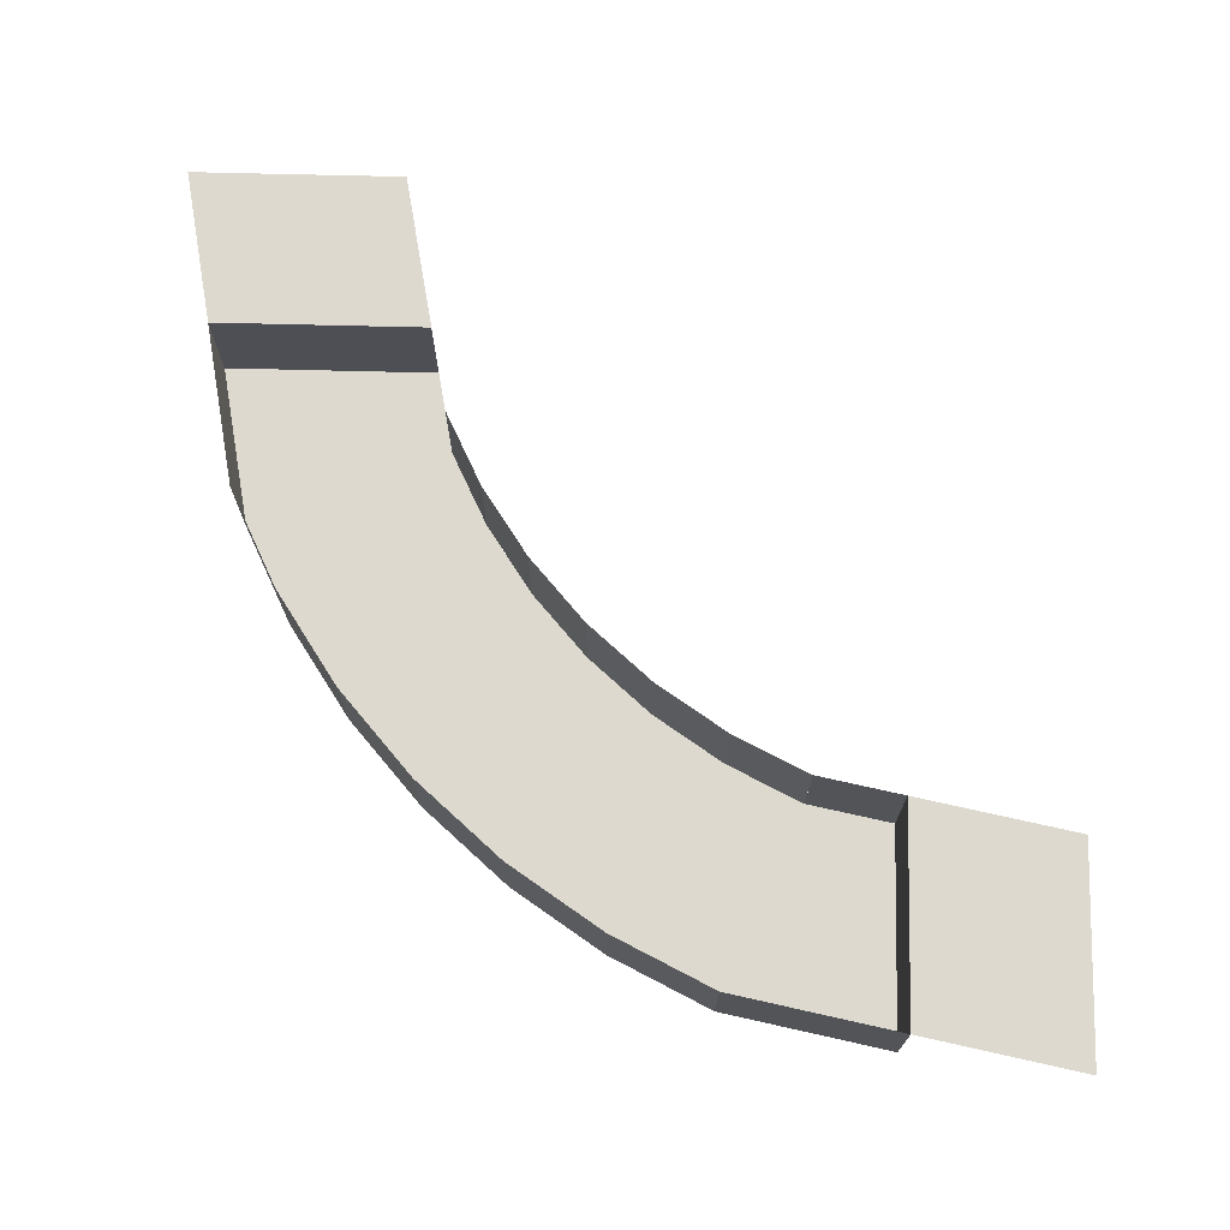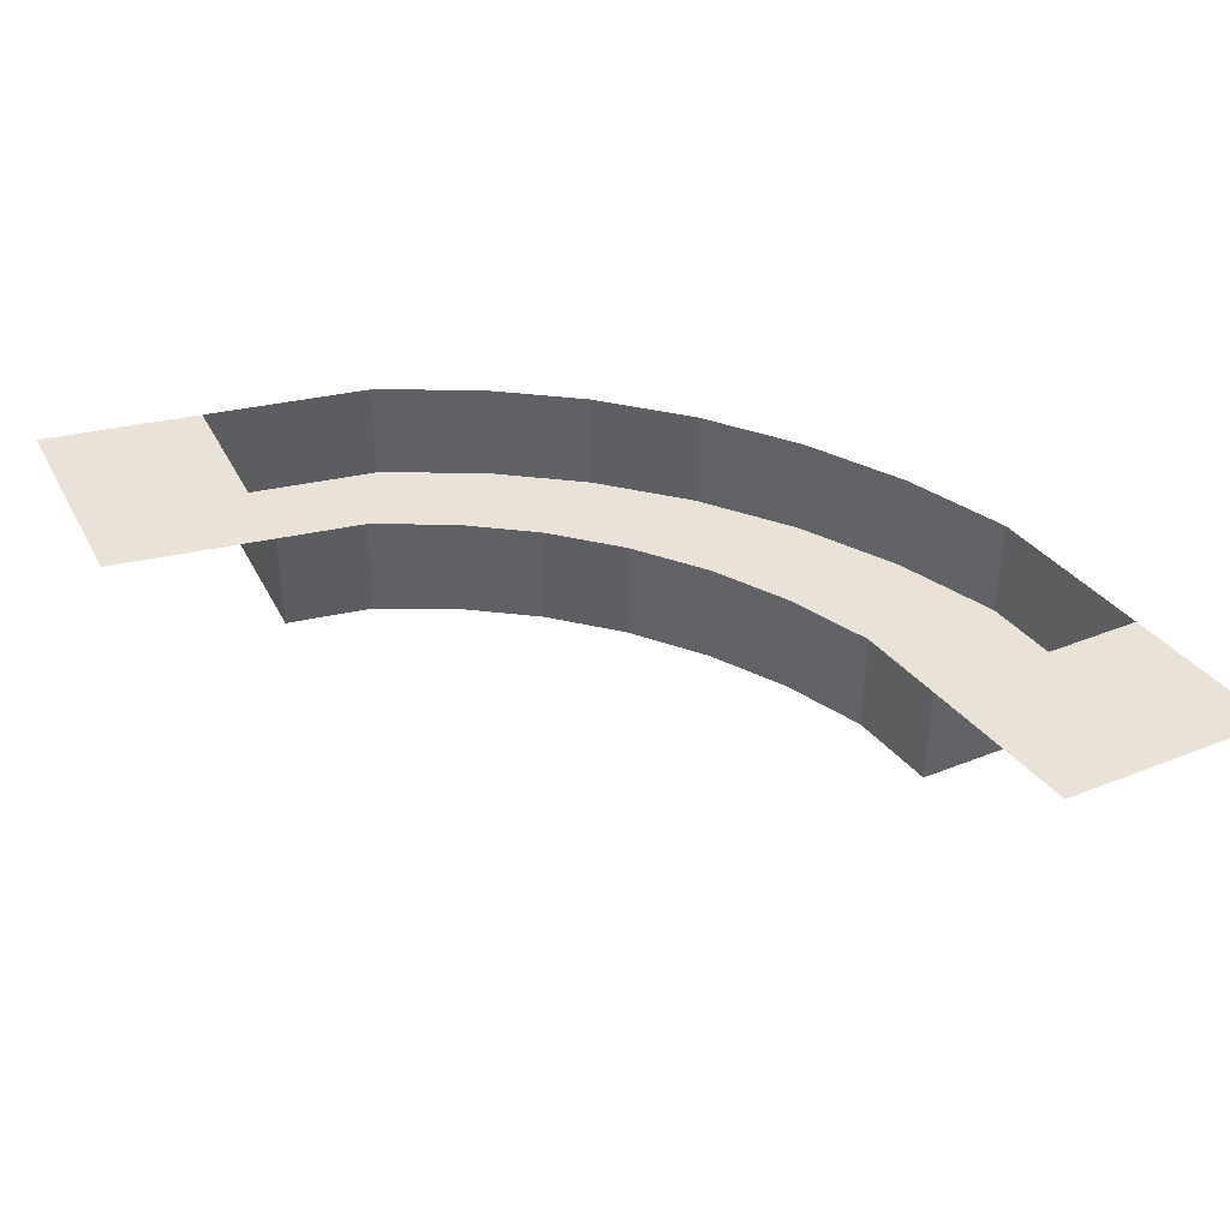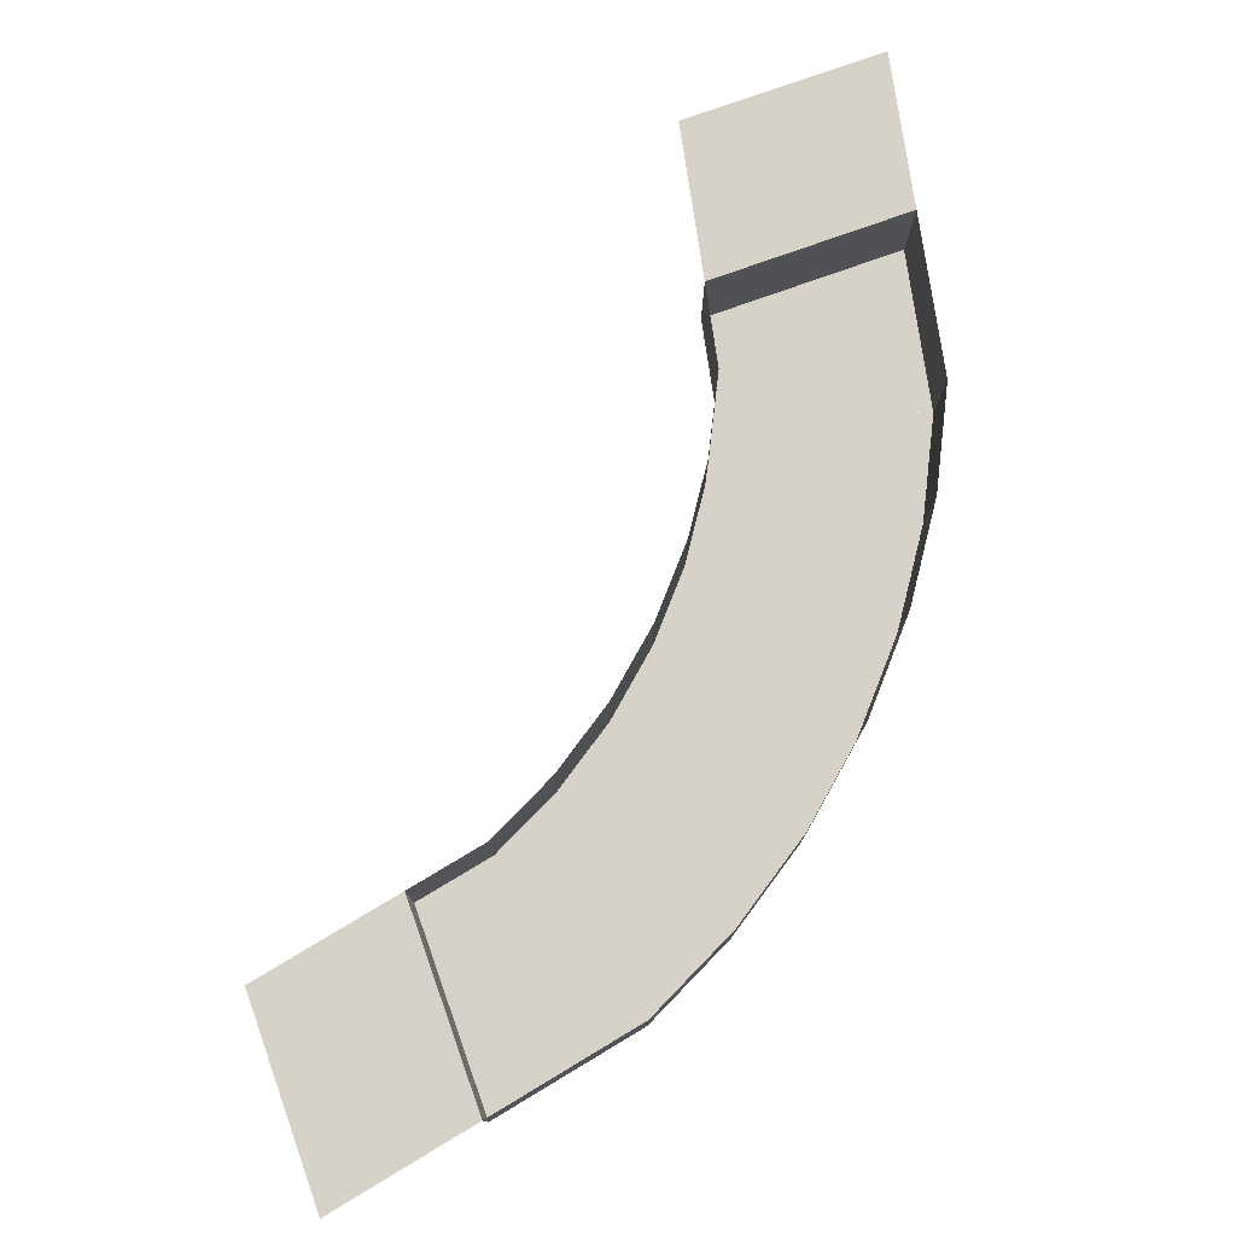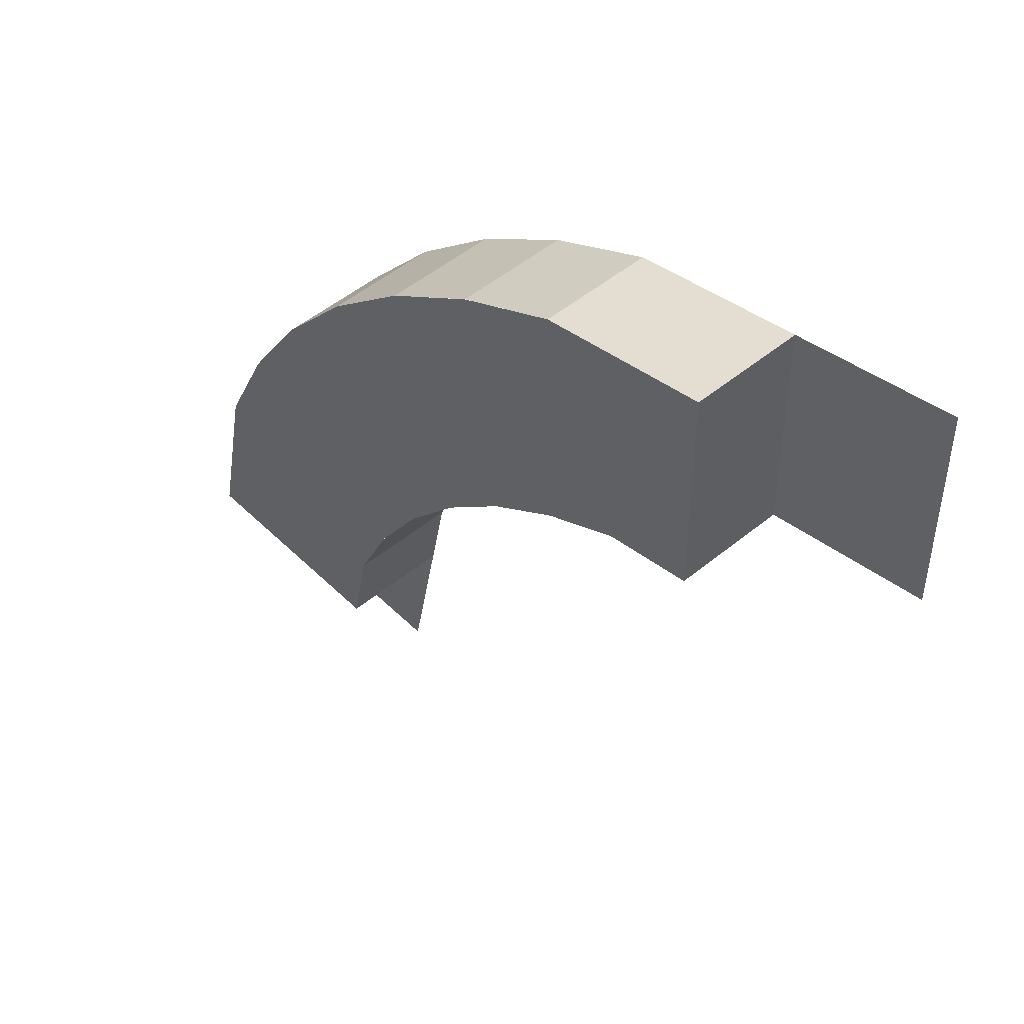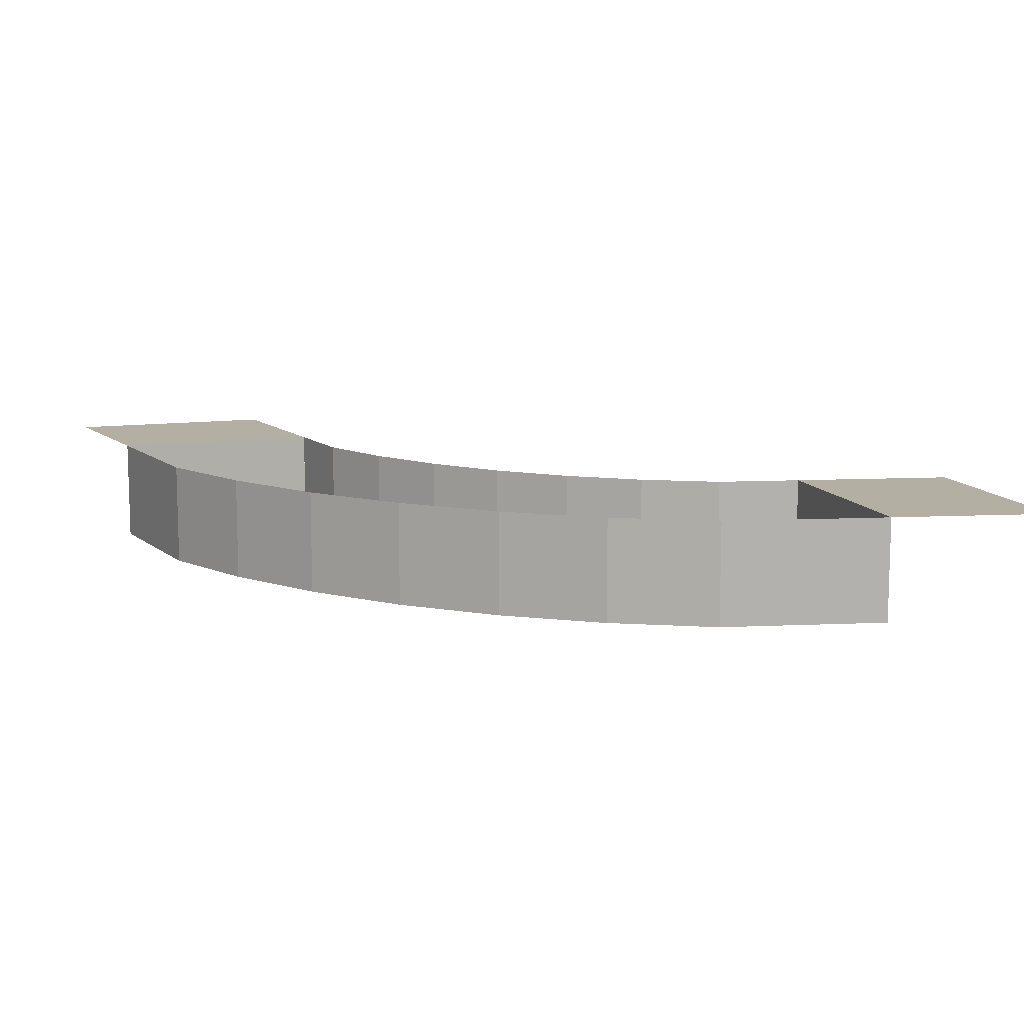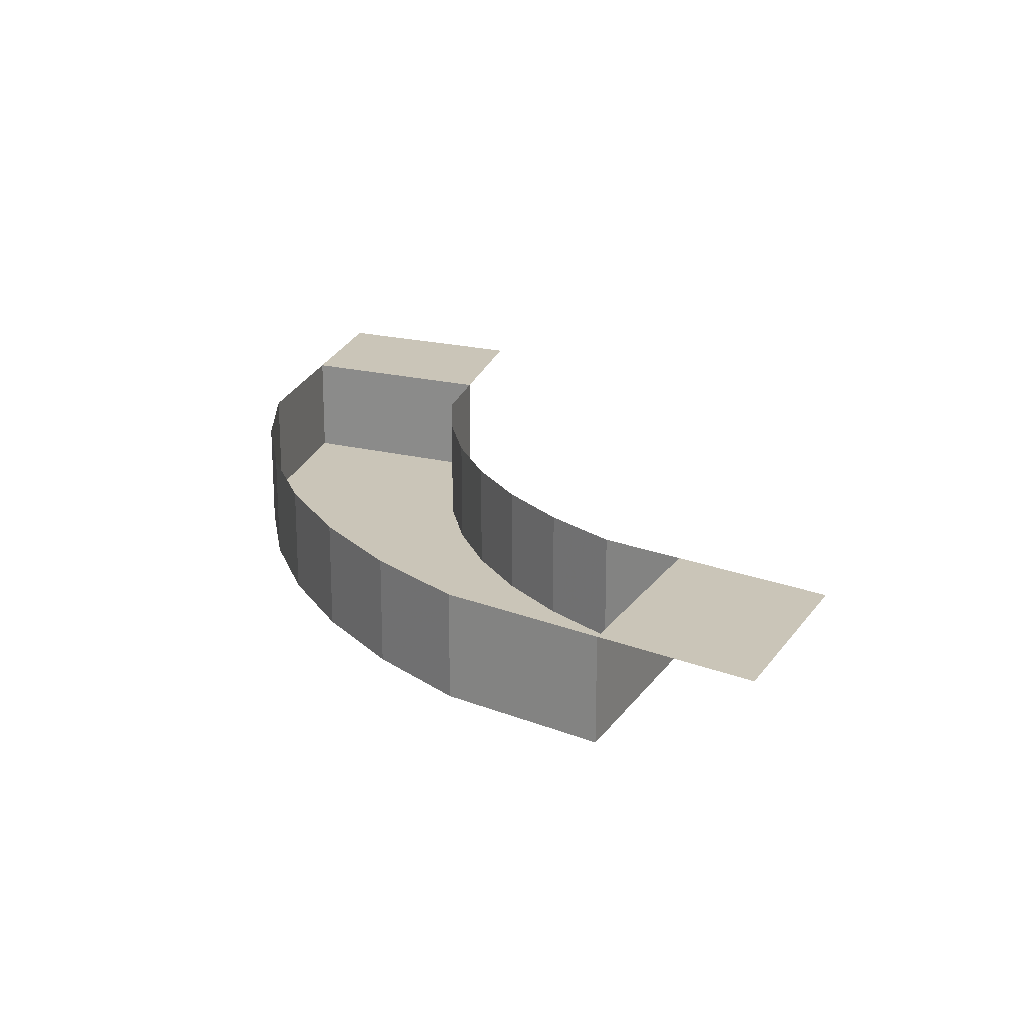
<metadata>
{"format":"obj","ext":"obj","renderer":"f3d","projection":"perspective","resolution":1024,"background":"white","views":[{"elev":71.7,"azim":-178.6,"up":"+Z"},{"elev":41.7,"azim":-25.7,"up":"+Z"},{"elev":77.9,"azim":70.4,"up":"+Z"},{"elev":49.1,"azim":-132.6,"up":"+Y"},{"elev":11.2,"azim":162.5,"up":"+Z"},{"elev":20.3,"azim":-155.3,"up":"+Z"}]}
</metadata>
<code>
v 0.2772 0.1148 0
v 0.2851 0.075 0
v 0.2851 0.075 -0.05
v 0.2772 0.1148 -0.05
v 0.3851 0.075 0
v 0.3696 0.1531 0
v 0.3696 0.1531 -0.05
v 0.3851 0.075 -0.05
v 0.2851 0.075 -0.05
v 0.2851 0.075 0
v 0.3851 0.075 0
v 0.3851 0.075 -0.05
v 0.4 0 0
v 0.3851 0.075 0
v 0.2851 0.075 0
v 0.3 0 0
v 0.3851 0.075 -0.05
v 0.3695 0.1531 -0.05
v 0.2772 0.1148 -0.05
v 0.2851 0.075 -0.05
v 0.2598 0.15 -0.05
v 0.2598 0.15 0
v 0.2772 0.1148 0
v 0.2772 0.1148 -0.05
v 0.238 0.1826 -0.05
v 0.238 0.1826 0
v 0.2598 0.15 0
v 0.2598 0.15 -0.05
v 0.2121 0.2121 -0.05
v 0.2121 0.2121 0
v 0.238 0.1826 0
v 0.238 0.1826 -0.05
v 0.1826 0.238 -0.05
v 0.1826 0.238 0
v 0.2121 0.2121 0
v 0.2121 0.2121 -0.05
v 0.15 0.2598 -0.05
v 0.15 0.2598 0
v 0.1826 0.238 0
v 0.1826 0.238 -0.05
v 0.1148 0.2772 -0.05
v 0.1148 0.2772 0
v 0.15 0.2598 0
v 0.15 0.2598 -0.05
v 0.3464 0.2 -0.05
v 0.3464 0.2 0
v 0.3696 0.1531 0
v 0.3696 0.1531 -0.05
v 0.3173 0.2435 -0.05
v 0.3173 0.2435 0
v 0.3464 0.2 0
v 0.3464 0.2 -0.05
v 0.2828 0.2829 -0.05
v 0.2828 0.2829 0
v 0.3173 0.2435 0
v 0.3173 0.2435 -0.05
v 0.2435 0.3173 -0.05
v 0.2435 0.3173 0
v 0.2828 0.2829 0
v 0.2828 0.2829 -0.05
v 0.2 0.3464 -0.05
v 0.2 0.3464 0
v 0.2435 0.3173 0
v 0.2435 0.3173 -0.05
v 0.1531 0.3695 -0.05
v 0.1531 0.3695 0
v 0.2 0.3464 0
v 0.2 0.3464 -0.05
v 0.1148 0.2772 -0.05
v 0.1531 0.3696 -0.05
v 0.2 0.3464 -0.05
v 0.15 0.2598 -0.05
v 0.15 0.2598 -0.05
v 0.2 0.3464 -0.05
v 0.2435 0.3173 -0.05
v 0.1826 0.238 -0.05
v 0.1826 0.238 -0.05
v 0.2435 0.3173 -0.05
v 0.2829 0.2828 -0.05
v 0.2121 0.2121 -0.05
v 0.2121 0.2121 -0.05
v 0.2829 0.2828 -0.05
v 0.3173 0.2435 -0.05
v 0.238 0.1826 -0.05
v 0.238 0.1826 -0.05
v 0.3173 0.2435 -0.05
v 0.3464 0.2 -0.05
v 0.2598 0.15 -0.05
v 0.2598 0.15 -0.05
v 0.3464 0.2 -0.05
v 0.3695 0.1531 -0.05
v 0.2772 0.1148 -0.05
v 0.075 0.2851 0
v 0.1148 0.2772 0
v 0.1148 0.2772 -0.05
v 0.075 0.2851 -0.05
v 0.1531 0.3695 0
v 0.075 0.3851 0
v 0.075 0.3851 -0.05
v 0.1531 0.3695 -0.05
v 0.075 0.2851 0
v 0.075 0.2851 -0.05
v 0.075 0.3851 -0.05
v 0.075 0.3851 0
v 0 0.3 0
v 0.075 0.2851 0
v 0.075 0.3851 0
v 0 0.4 0
v 0.075 0.2851 -0.05
v 0.1148 0.2772 -0.05
v 0.1531 0.3695 -0.05
v 0.075 0.3851 -0.05
g mesh6925997
f 1 2 3
f 3 4 1
g mesh6925999
f 5 6 7
f 7 8 5
g mesh6926001
f 9 10 11
f 11 12 9
f 13 14 15
f 15 16 13
f 17 18 19
f 19 20 17
g mesh6926005
f 21 22 23
f 23 24 21
f 25 26 27
f 27 28 25
f 29 30 31
f 31 32 29
f 33 34 35
f 35 36 33
f 37 38 39
f 39 40 37
f 41 42 43
f 43 44 41
g mesh6926008
f 45 47 46
f 47 45 48
f 49 51 50
f 51 49 52
f 53 55 54
f 55 53 56
f 57 59 58
f 59 57 60
f 61 63 62
f 63 61 64
f 65 67 66
f 67 65 68
g mesh6926010
f 69 71 70
f 71 69 72
f 73 75 74
f 75 73 76
f 77 79 78
f 79 77 80
f 81 83 82
f 83 81 84
f 85 87 86
f 87 85 88
f 89 91 90
f 91 89 92
g mesh6926013
f 93 94 95
f 95 96 93
g mesh6926015
f 97 98 99
f 99 100 97
g mesh6926017
f 101 102 103
f 103 104 101
f 105 106 107
f 107 108 105
f 109 110 111
f 111 112 109

</code>
